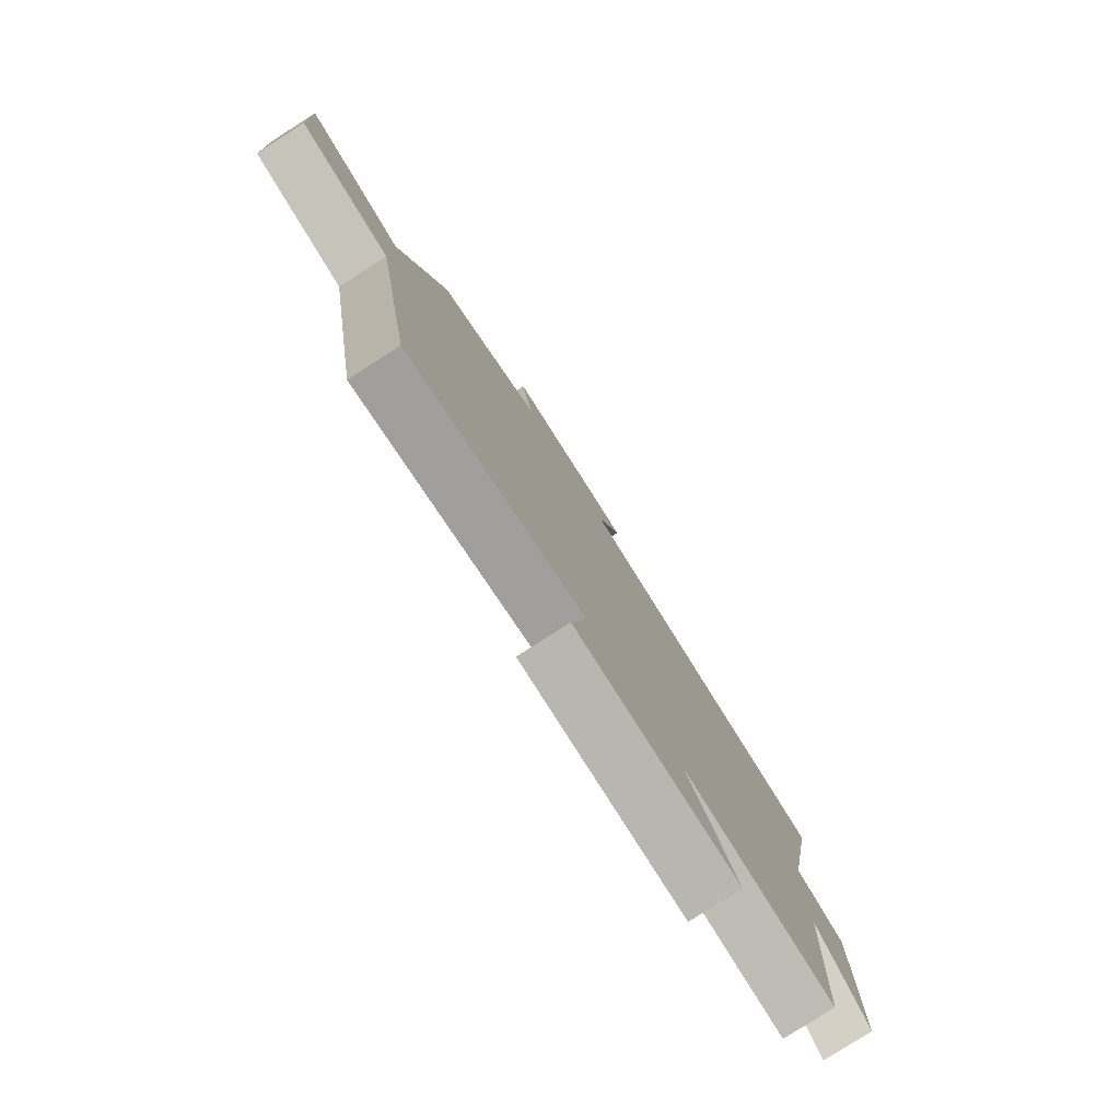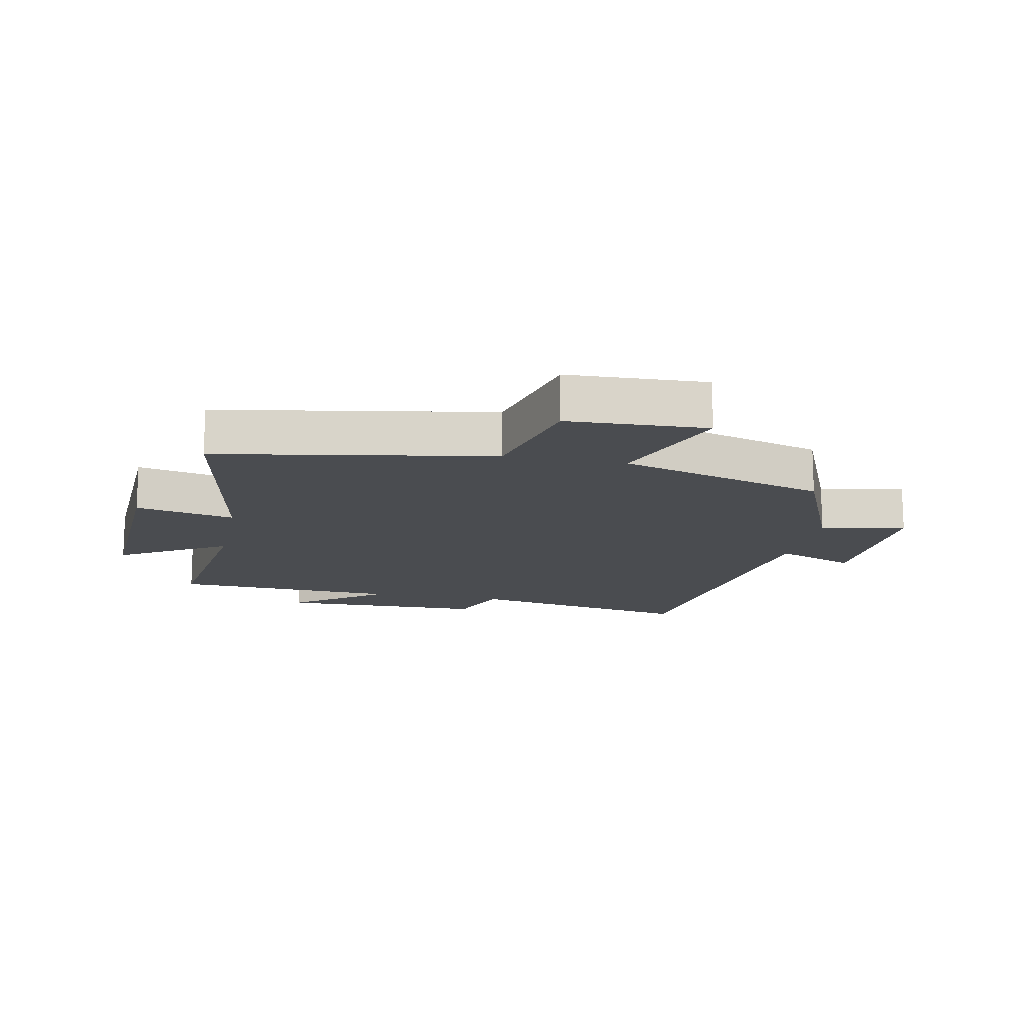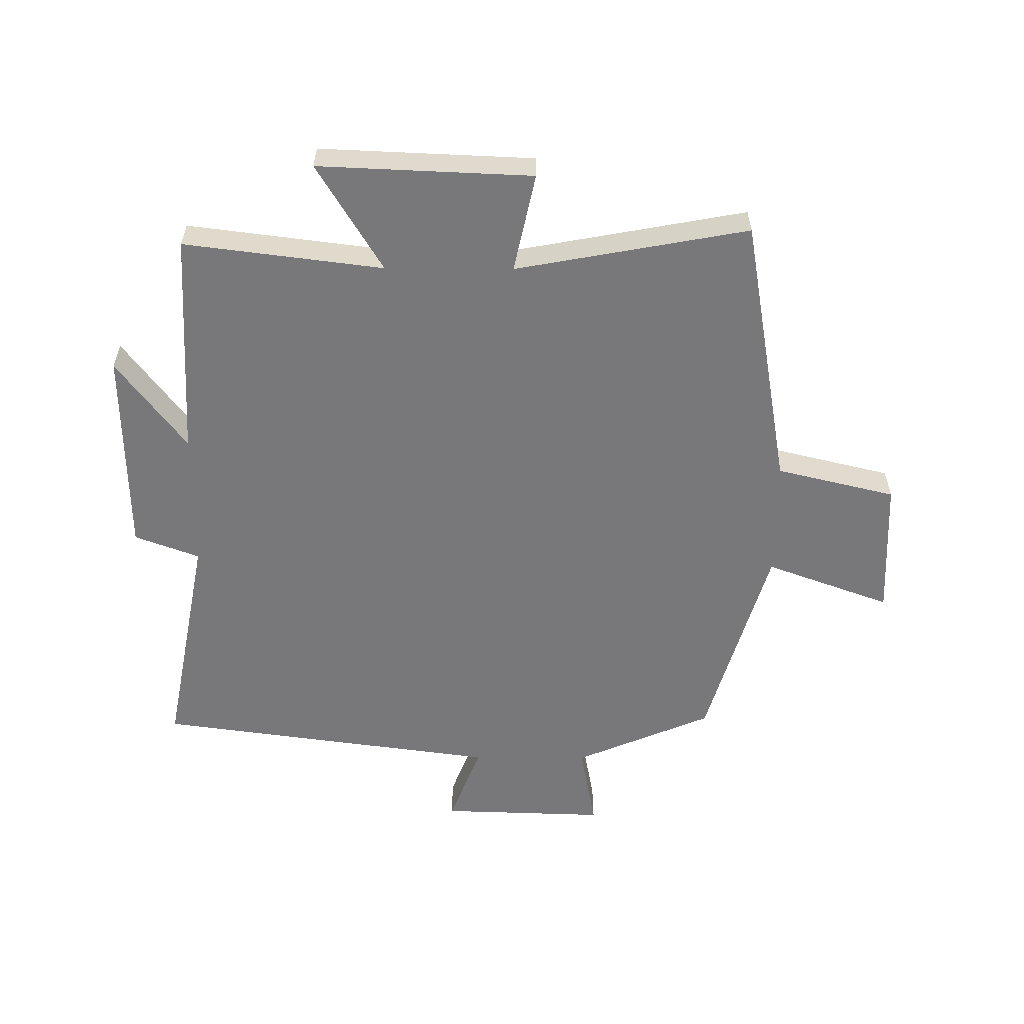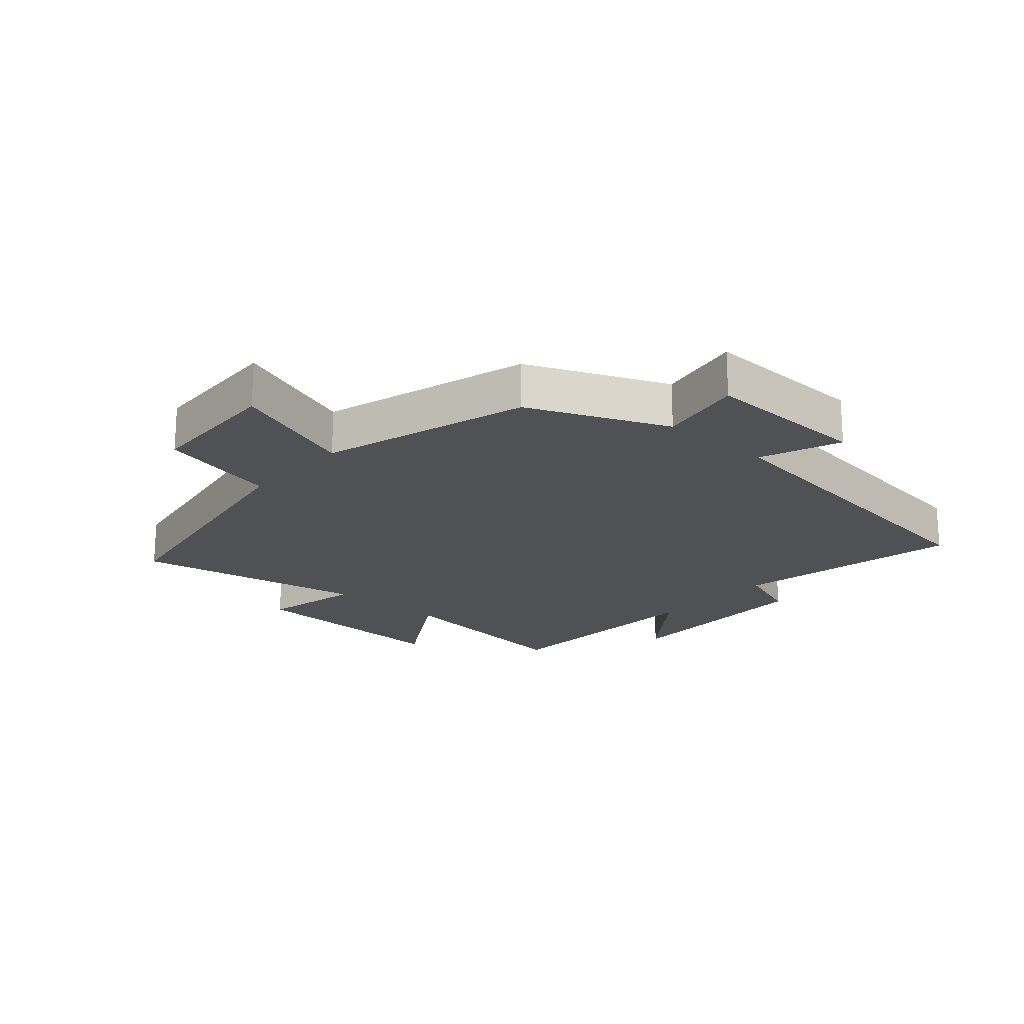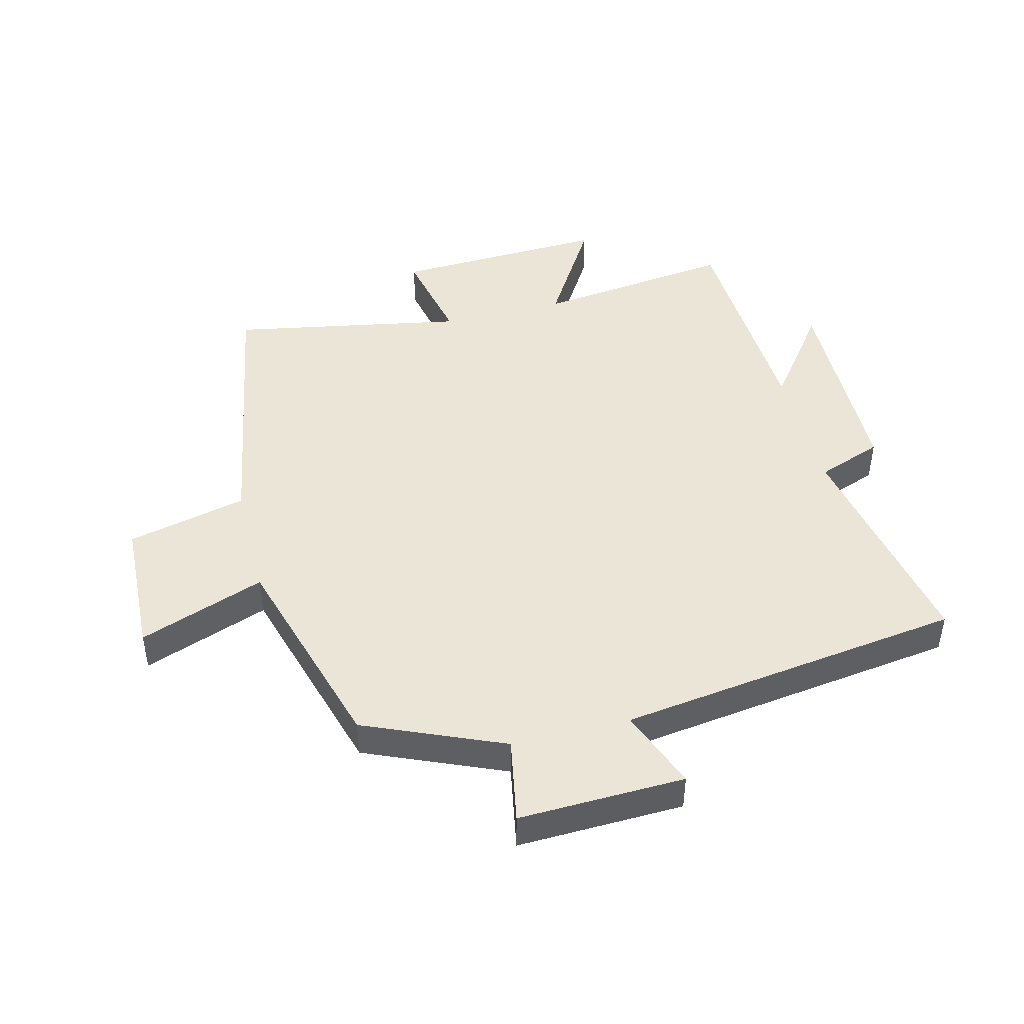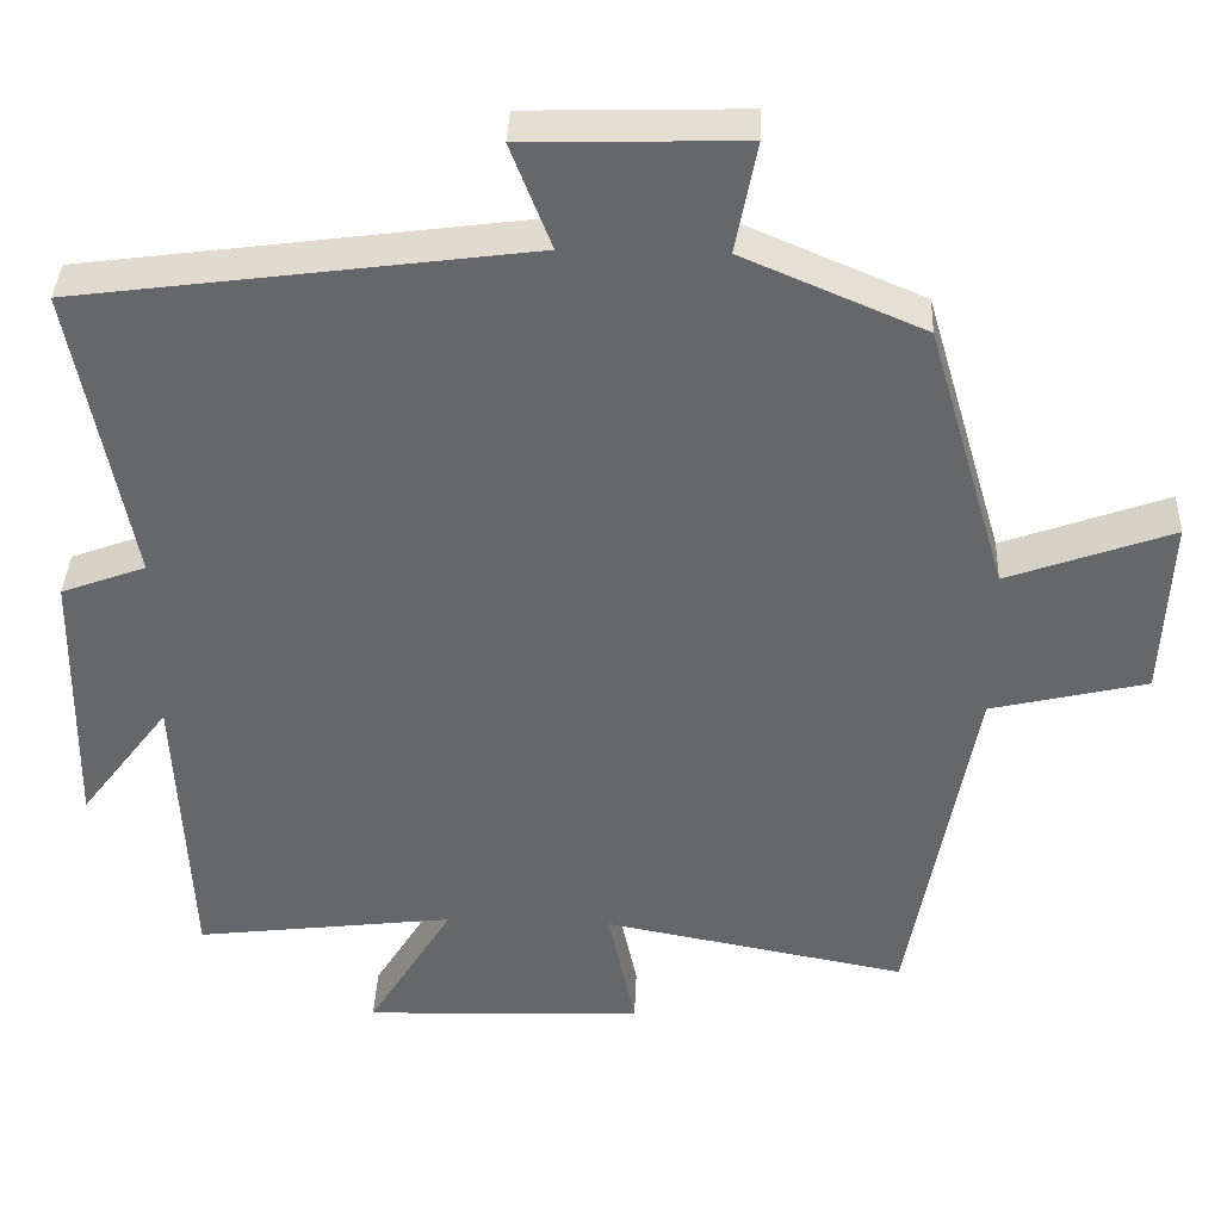
<metadata>
{"format":"obj","ext":"obj","renderer":"f3d","projection":"perspective","resolution":1024,"background":"white","views":[{"elev":-79.9,"azim":-57.4,"up":"+Z"},{"elev":-14.7,"azim":-101.6,"up":"+Y"},{"elev":-57.6,"azim":179.6,"up":"+Y"},{"elev":-19.9,"azim":-41.5,"up":"+Y"},{"elev":45.7,"azim":-14.2,"up":"+Y"},{"elev":37.7,"azim":-177.6,"up":"+Z"}]}
</metadata>
<code>
v 0.57 0.07 0.425
v 0.5 0.07 0.055
v 0.605 0.07 0.016
v 0.611 0.07 -0.32
v 0.5 0.07 -0.173
v 0.483 0.07 -0.54
v 0.161 0.07 -0.5
v 0.267 0.07 -0.674
v -0.079 0.07 -0.66
v -0.045 0.07 -0.5
v -0.421 0.07 -0.57
v -0.5 0.07 -0.126
v -0.693 0.07 -0.08
v -0.703 0.07 0.144
v -0.5 0.07 0.07
v -0.402 0.07 0.405
v -0.179 0.07 0.5
v -0.205 0.07 0.638
v 0.063 0.07 0.63
v 0.013 0.07 0.5
v 0.57 0 0.425
v 0.5 0 0.055
v 0.605 0 0.016
v 0.611 0 -0.32
v 0.5 0 -0.173
v 0.483 0 -0.54
v 0.161 0 -0.5
v 0.267 0 -0.674
v -0.079 0 -0.66
v -0.045 0 -0.5
v -0.421 0 -0.57
v -0.5 0 -0.126
v -0.693 0 -0.08
v -0.703 0 0.144
v -0.5 0 0.07
v -0.402 0 0.405
v -0.179 0 0.5
v -0.205 0 0.638
v 0.063 0 0.63
v 0.013 0 0.5
f 17 18 19 20
f 15 16 17 20
f 15 20 1 2
f 12 13 14 15
f 10 11 12 15
f 10 15 2 3
f 7 8 9 10
f 7 10 3
f 5 6 7
f 5 7 3
f 3 4 5
f 40 39 38 37
f 40 37 36 35
f 22 21 40 35
f 35 34 33 32
f 35 32 31 30
f 23 22 35 30
f 30 29 28 27
f 23 30 27
f 27 26 25
f 23 27 25
f 25 24 23
f 1 21 22 2
f 2 22 23 3
f 3 23 24 4
f 4 24 25 5
f 5 25 26 6
f 6 26 27 7
f 7 27 28 8
f 8 28 29 9
f 9 29 30 10
f 10 30 31 11
f 11 31 32 12
f 12 32 33 13
f 13 33 34 14
f 14 34 35 15
f 15 35 36 16
f 16 36 37 17
f 17 37 38 18
f 18 38 39 19
f 19 39 40 20
f 20 40 21 1

</code>
